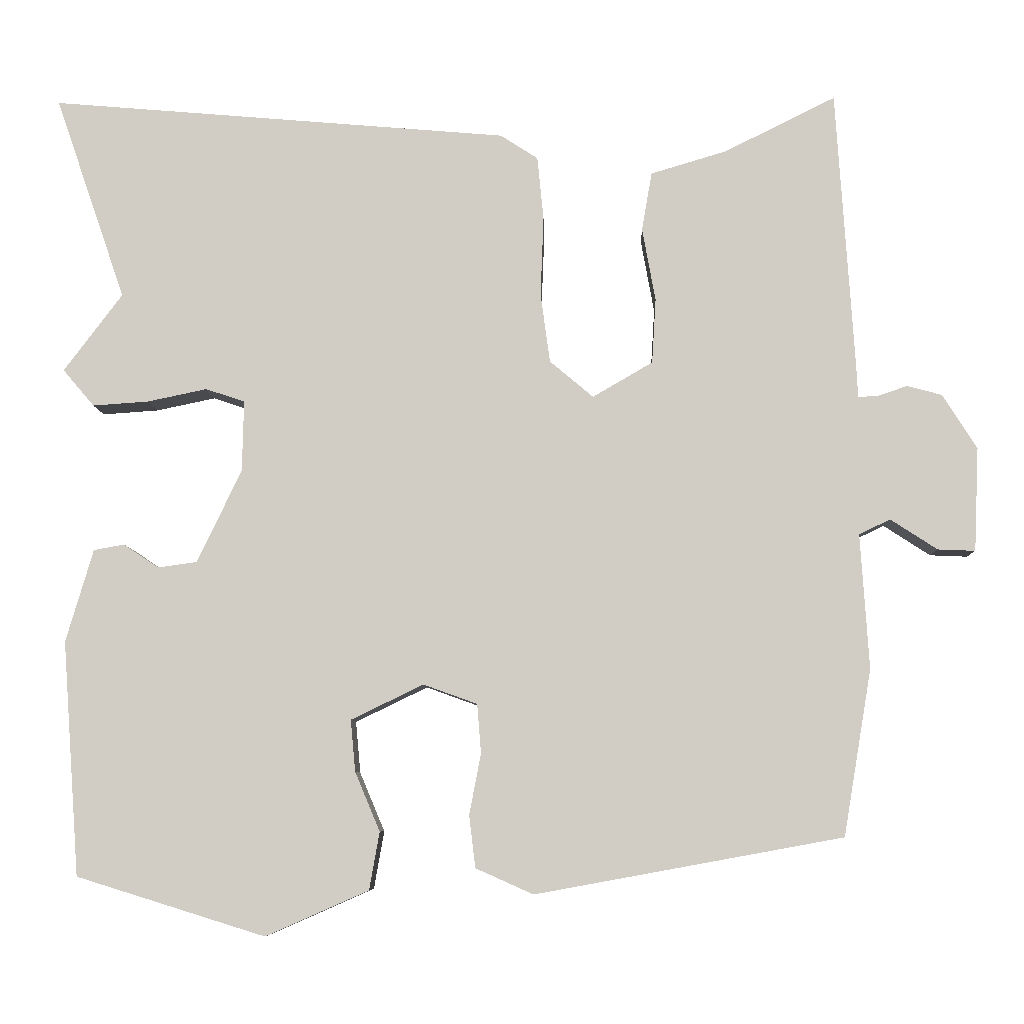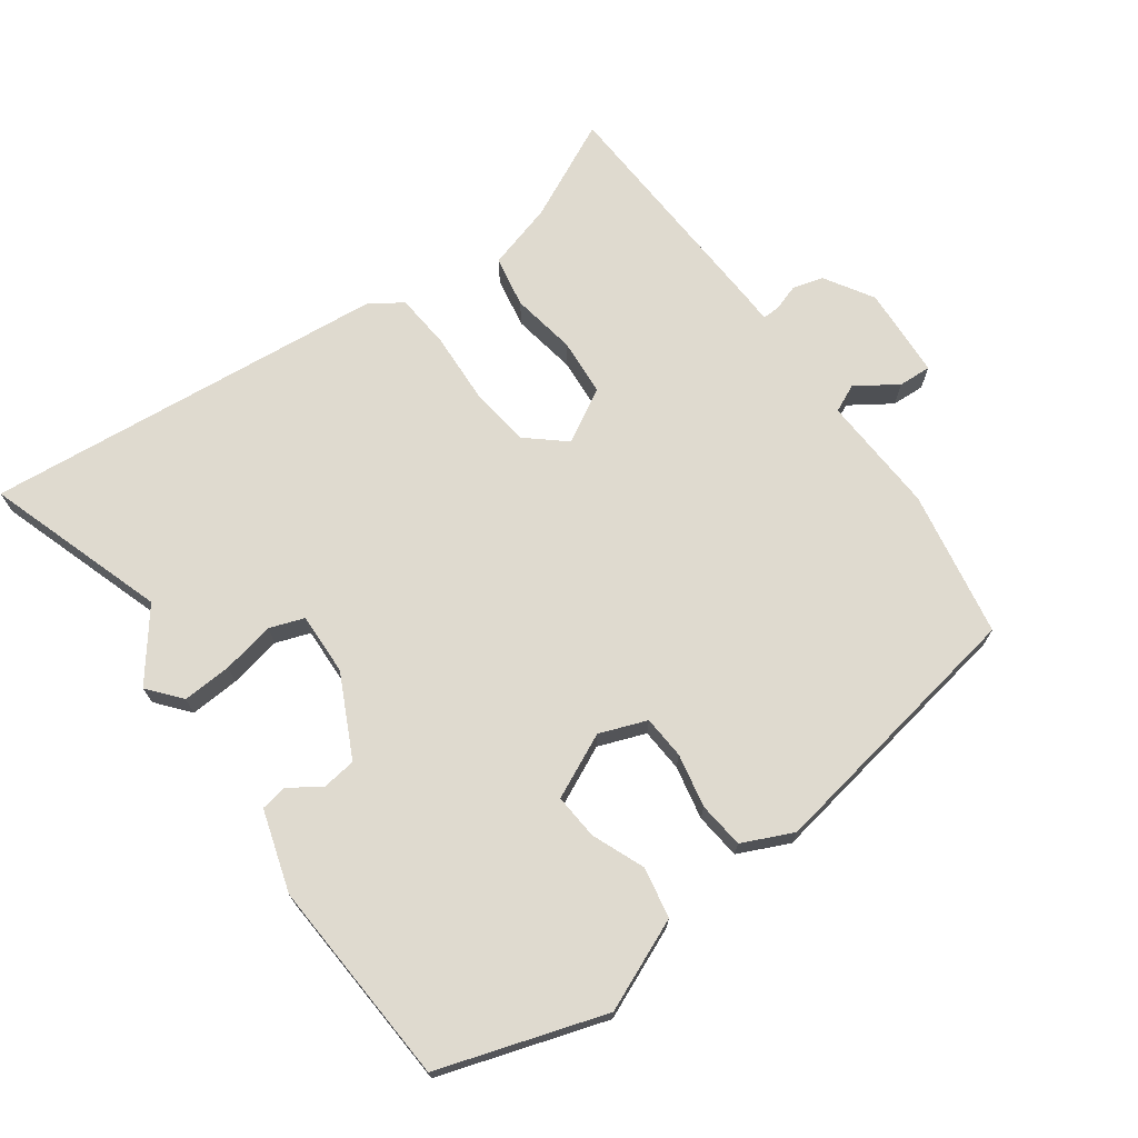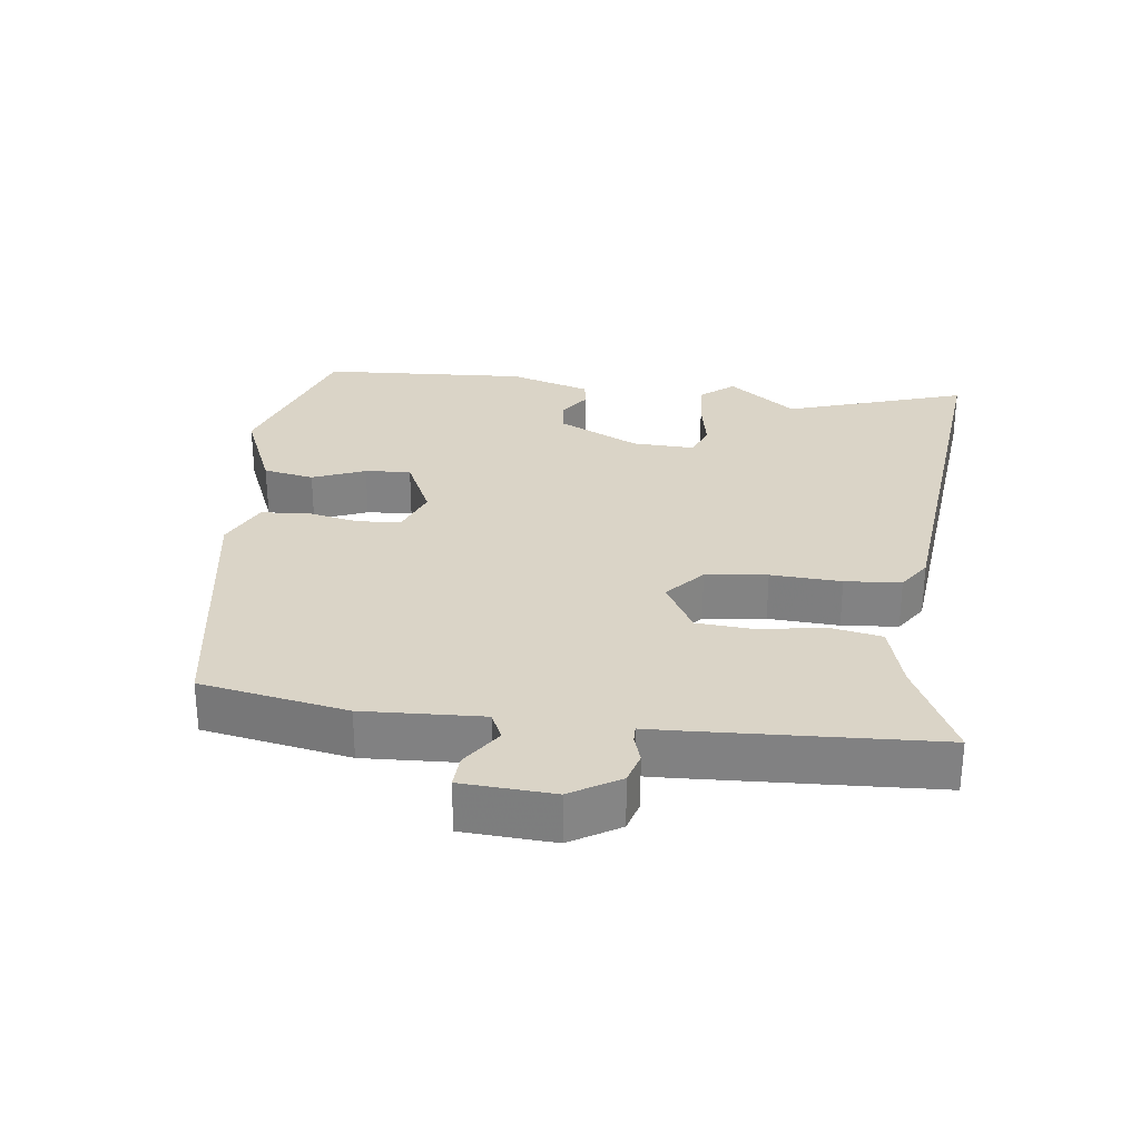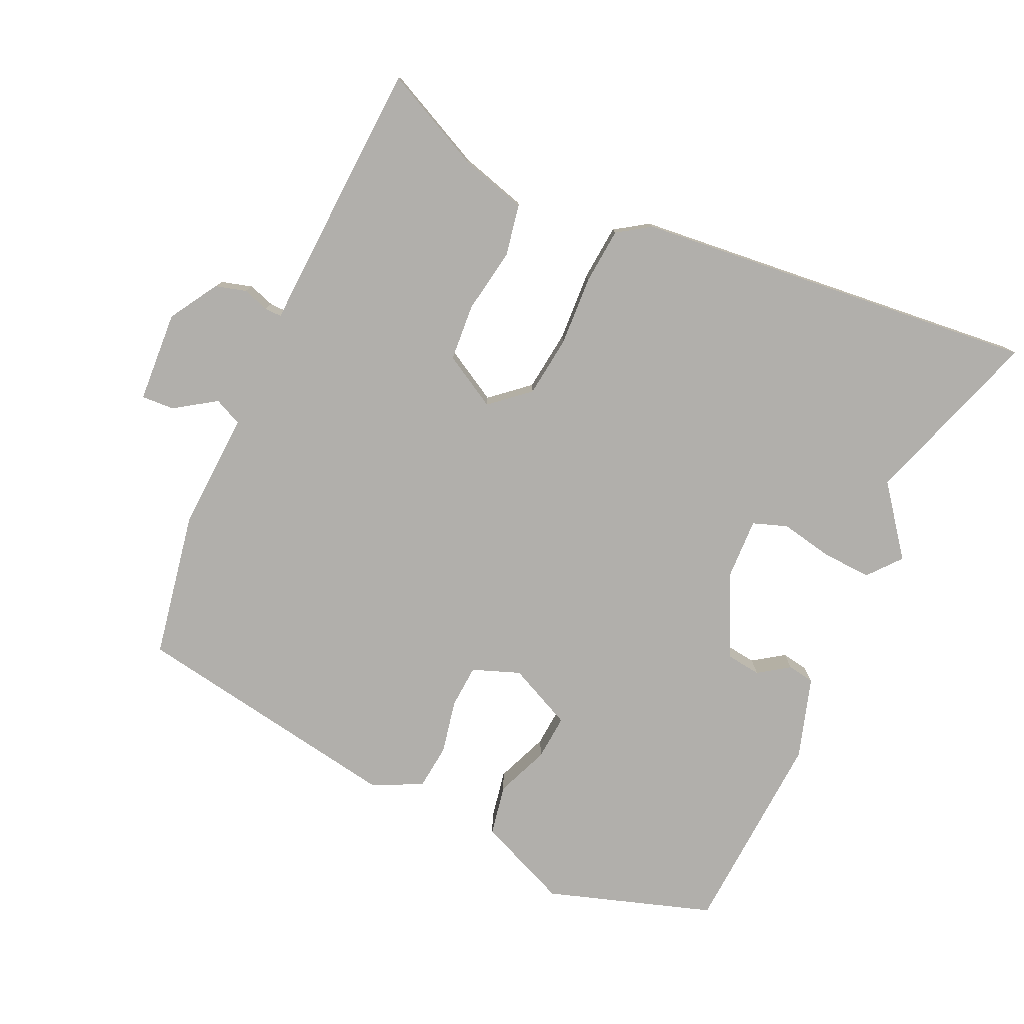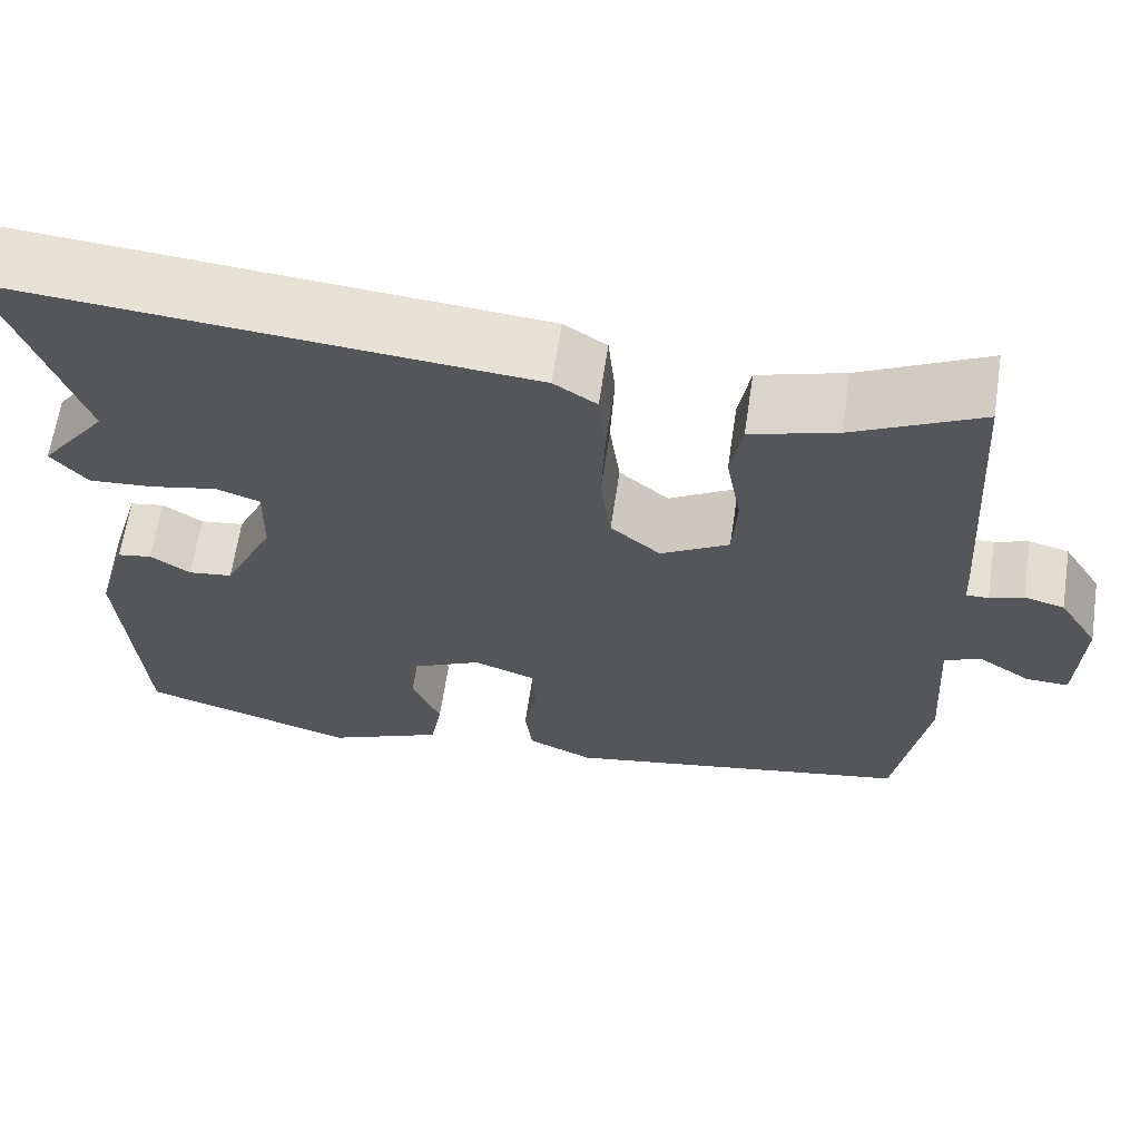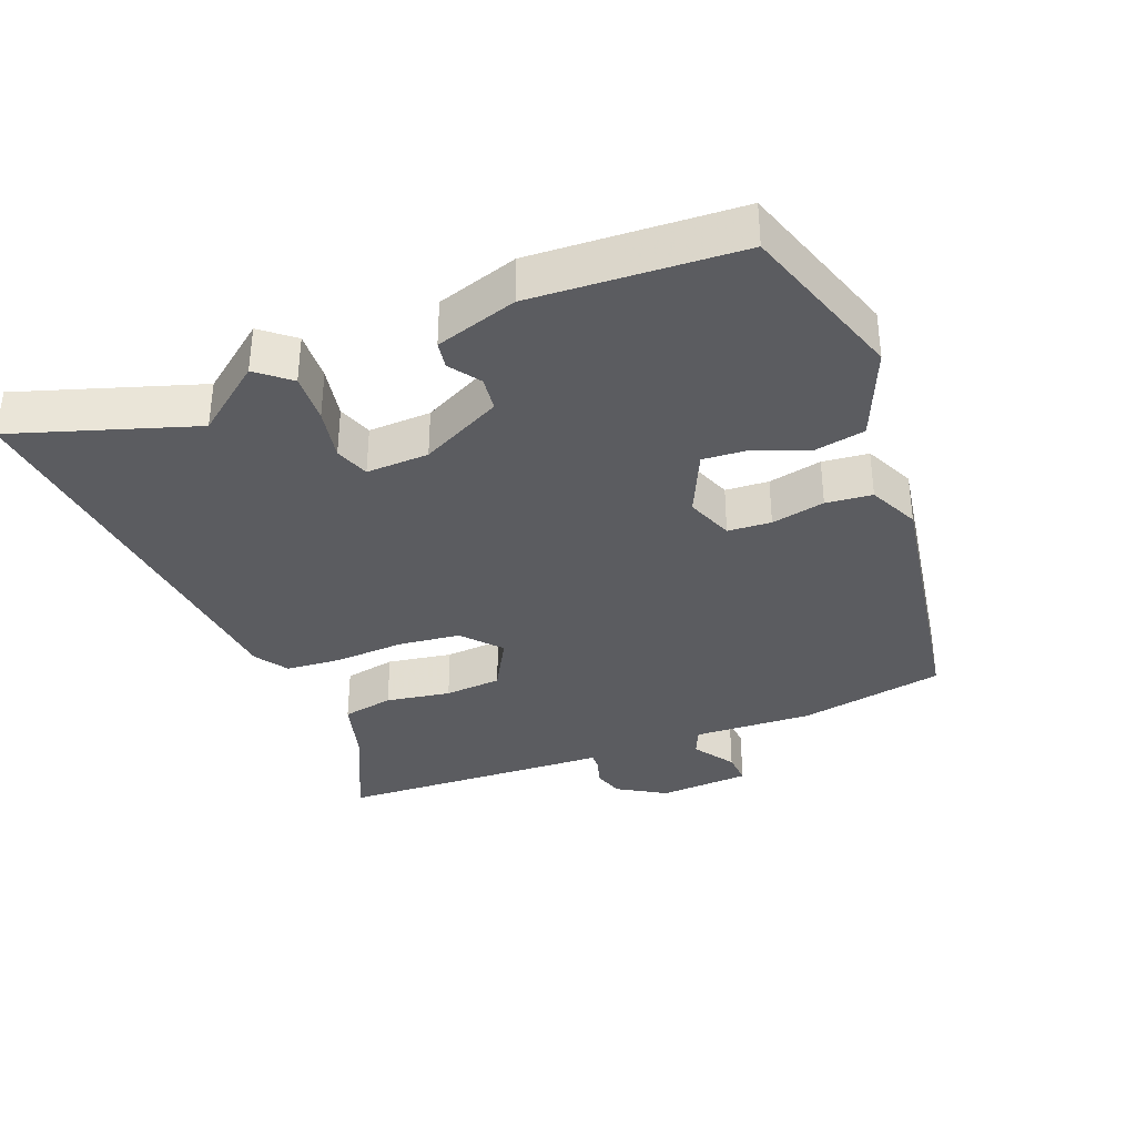
<metadata>
{"format":"obj","ext":"obj","renderer":"f3d","projection":"perspective","resolution":1024,"background":"white","views":[{"elev":-7.2,"azim":-178.2,"up":"+Z"},{"elev":70.9,"azim":144.9,"up":"+Y"},{"elev":28.9,"azim":-82.0,"up":"+Y"},{"elev":-78.1,"azim":-23.8,"up":"+Y"},{"elev":64.1,"azim":-171.5,"up":"+Z"},{"elev":-35.3,"azim":112.5,"up":"+Y"}]}
</metadata>
<code>
v -0.501 0.07 -0.4
v -0.537 0.07 -0.187
v -0.526 0.07 -0.014
v -0.566 0.07 0.005
v -0.626 0.07 -0.034
v -0.674 0.07 -0.036
v -0.68 0.07 0.097
v -0.636 0.07 0.167
v -0.591 0.07 0.179
v -0.553 0.07 0.166
v -0.528 0.07 0.165
v -0.526 0.07 0.208
v -0.503 0.07 0.564
v -0.36 0.07 0.493
v -0.263 0.07 0.464
v -0.25 0.07 0.389
v -0.267 0.07 0.295
v -0.262 0.07 0.212
v -0.185 0.07 0.167
v -0.129 0.07 0.214
v -0.117 0.07 0.303
v -0.121 0.07 0.405
v -0.113 0.07 0.486
v -0.065 0.07 0.517
v 0.523 0.07 0.567
v 0.433 0.07 0.306
v 0.508 0.07 0.206
v 0.468 0.07 0.159
v 0.396 0.07 0.164
v 0.32 0.07 0.18
v 0.27 0.07 0.163
v 0.272 0.07 0.072
v 0.329 0.07 -0.047
v 0.379 0.07 -0.054
v 0.424 0.07 -0.024
v 0.463 0.07 -0.031
v 0.498 0.07 -0.15
v 0.476 0.07 -0.45
v 0.234 0.07 -0.525
v 0.102 0.07 -0.467
v 0.089 0.07 -0.393
v 0.121 0.07 -0.317
v 0.127 0.07 -0.251
v 0.034 0.07 -0.206
v -0.035 0.07 -0.231
v -0.04 0.07 -0.294
v -0.025 0.07 -0.372
v -0.033 0.07 -0.439
v -0.107 0.07 -0.472
v -0.501 0 -0.4
v -0.537 0 -0.187
v -0.526 0 -0.014
v -0.566 0 0.005
v -0.626 0 -0.034
v -0.674 0 -0.036
v -0.68 0 0.097
v -0.636 0 0.167
v -0.591 0 0.179
v -0.553 0 0.166
v -0.528 0 0.165
v -0.526 0 0.208
v -0.503 0 0.564
v -0.36 0 0.493
v -0.263 0 0.464
v -0.25 0 0.389
v -0.267 0 0.295
v -0.262 0 0.212
v -0.185 0 0.167
v -0.129 0 0.214
v -0.117 0 0.303
v -0.121 0 0.405
v -0.113 0 0.486
v -0.065 0 0.517
v 0.523 0 0.567
v 0.433 0 0.306
v 0.508 0 0.206
v 0.468 0 0.159
v 0.396 0 0.164
v 0.32 0 0.18
v 0.27 0 0.163
v 0.272 0 0.072
v 0.329 0 -0.047
v 0.379 0 -0.054
v 0.424 0 -0.024
v 0.463 0 -0.031
v 0.498 0 -0.15
v 0.476 0 -0.45
v 0.234 0 -0.525
v 0.102 0 -0.467
v 0.089 0 -0.393
v 0.121 0 -0.317
v 0.127 0 -0.251
v 0.034 0 -0.206
v -0.035 0 -0.231
v -0.04 0 -0.294
v -0.025 0 -0.372
v -0.033 0 -0.439
v -0.107 0 -0.472
f 46 47 48 49
f 45 46 49 1
f 39 40 41 42
f 39 42 43
f 38 39 43
f 37 38 43
f 34 35 36 37
f 33 34 37 43
f 32 33 43 44
f 27 28 29 30
f 26 27 30
f 26 30 31
f 25 26 31
f 24 25 31
f 21 22 23 24
f 20 21 24 31
f 19 20 31 32
f 14 15 16 17
f 14 17 18
f 11 12 13 14
f 11 14 18
f 7 8 9 10
f 7 10 11
f 4 5 6 7
f 3 4 7 11
f 45 1 2 3
f 19 32 44 45
f 18 19 45
f 3 11 18 45
f 98 97 96 95
f 50 98 95 94
f 91 90 89 88
f 92 91 88
f 92 88 87
f 92 87 86
f 86 85 84 83
f 92 86 83 82
f 93 92 82 81
f 79 78 77 76
f 79 76 75
f 80 79 75
f 80 75 74
f 80 74 73
f 73 72 71 70
f 80 73 70 69
f 81 80 69 68
f 66 65 64 63
f 67 66 63
f 63 62 61 60
f 67 63 60
f 59 58 57 56
f 60 59 56
f 56 55 54 53
f 60 56 53 52
f 52 51 50 94
f 94 93 81 68
f 94 68 67
f 94 67 60 52
f 1 50 51 2
f 2 51 52 3
f 3 52 53 4
f 4 53 54 5
f 5 54 55 6
f 6 55 56 7
f 7 56 57 8
f 8 57 58 9
f 9 58 59 10
f 10 59 60 11
f 11 60 61 12
f 12 61 62 13
f 13 62 63 14
f 14 63 64 15
f 15 64 65 16
f 16 65 66 17
f 17 66 67 18
f 18 67 68 19
f 19 68 69 20
f 20 69 70 21
f 21 70 71 22
f 22 71 72 23
f 23 72 73 24
f 24 73 74 25
f 25 74 75 26
f 26 75 76 27
f 27 76 77 28
f 28 77 78 29
f 29 78 79 30
f 30 79 80 31
f 31 80 81 32
f 32 81 82 33
f 33 82 83 34
f 34 83 84 35
f 35 84 85 36
f 36 85 86 37
f 37 86 87 38
f 38 87 88 39
f 39 88 89 40
f 40 89 90 41
f 41 90 91 42
f 42 91 92 43
f 43 92 93 44
f 44 93 94 45
f 45 94 95 46
f 46 95 96 47
f 47 96 97 48
f 48 97 98 49
f 49 98 50 1

</code>
